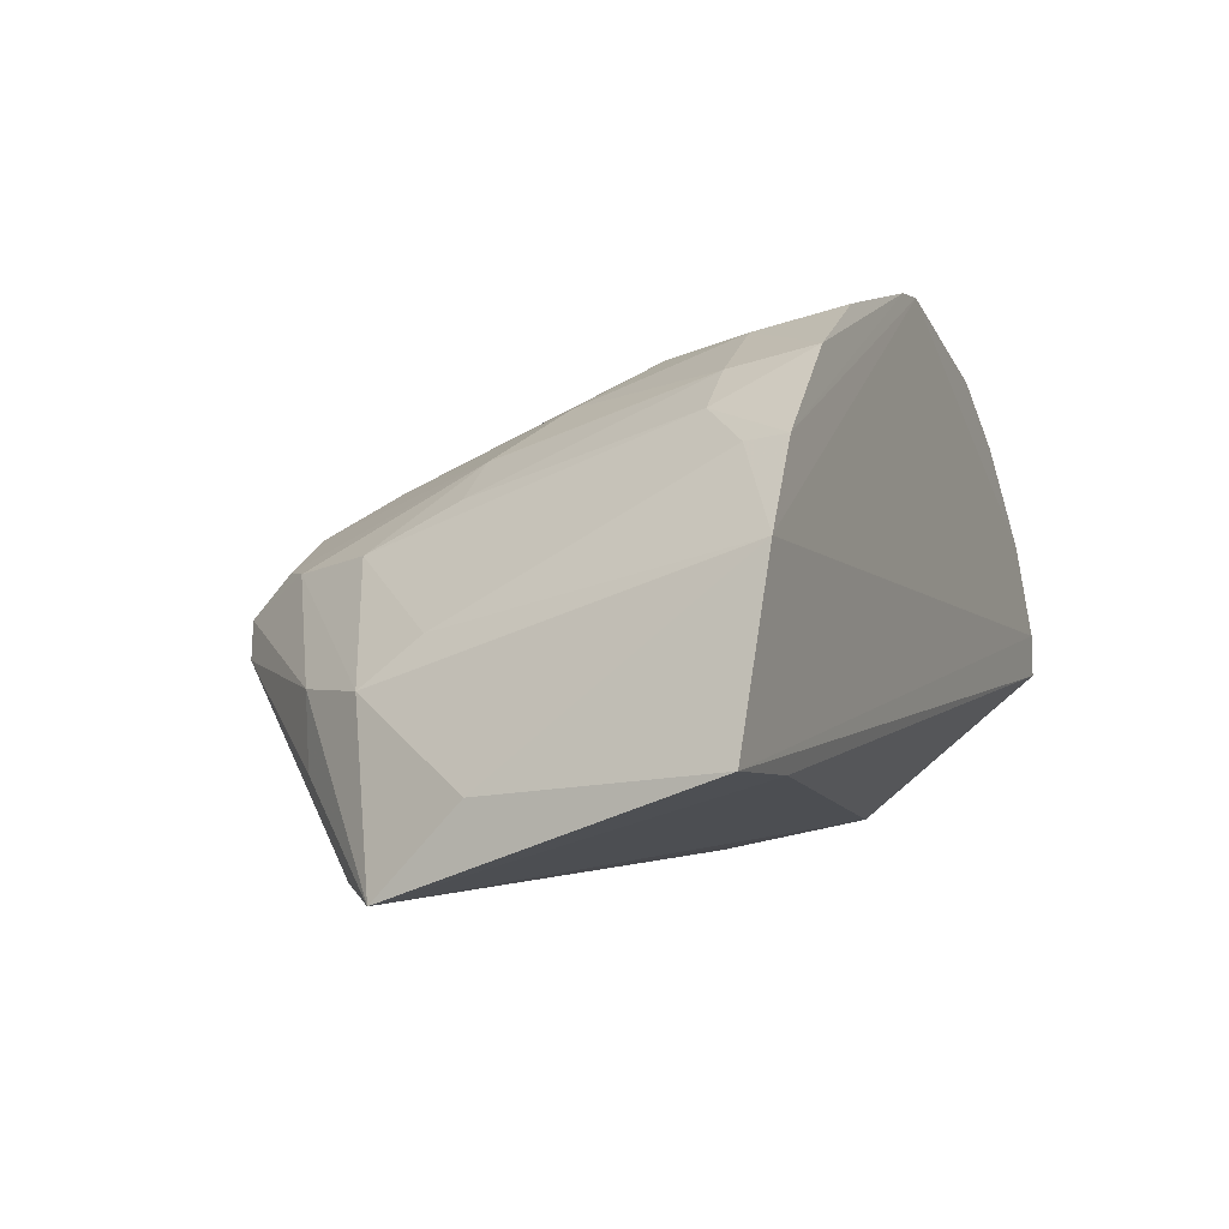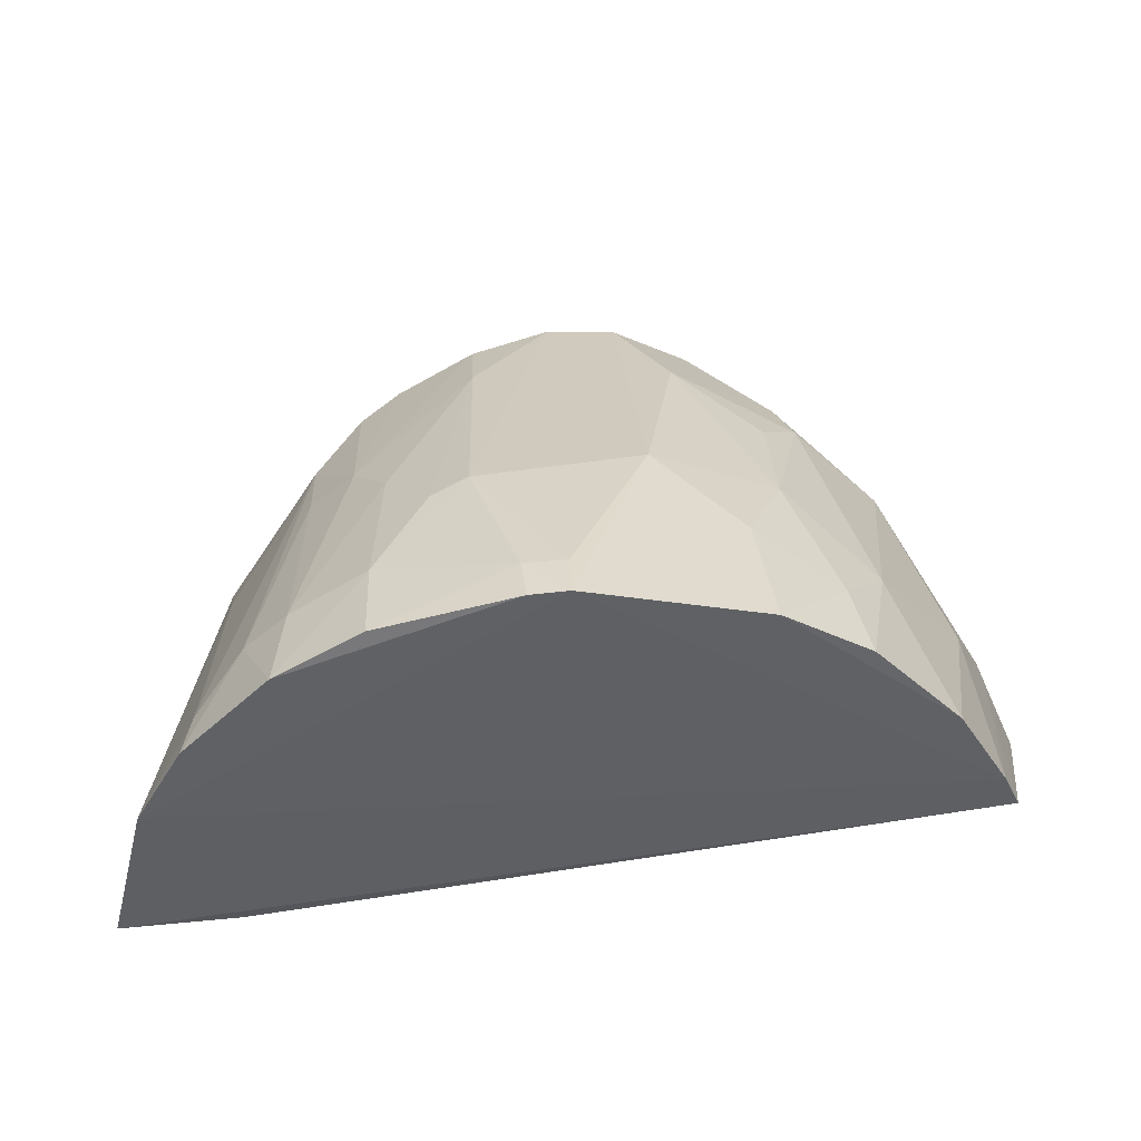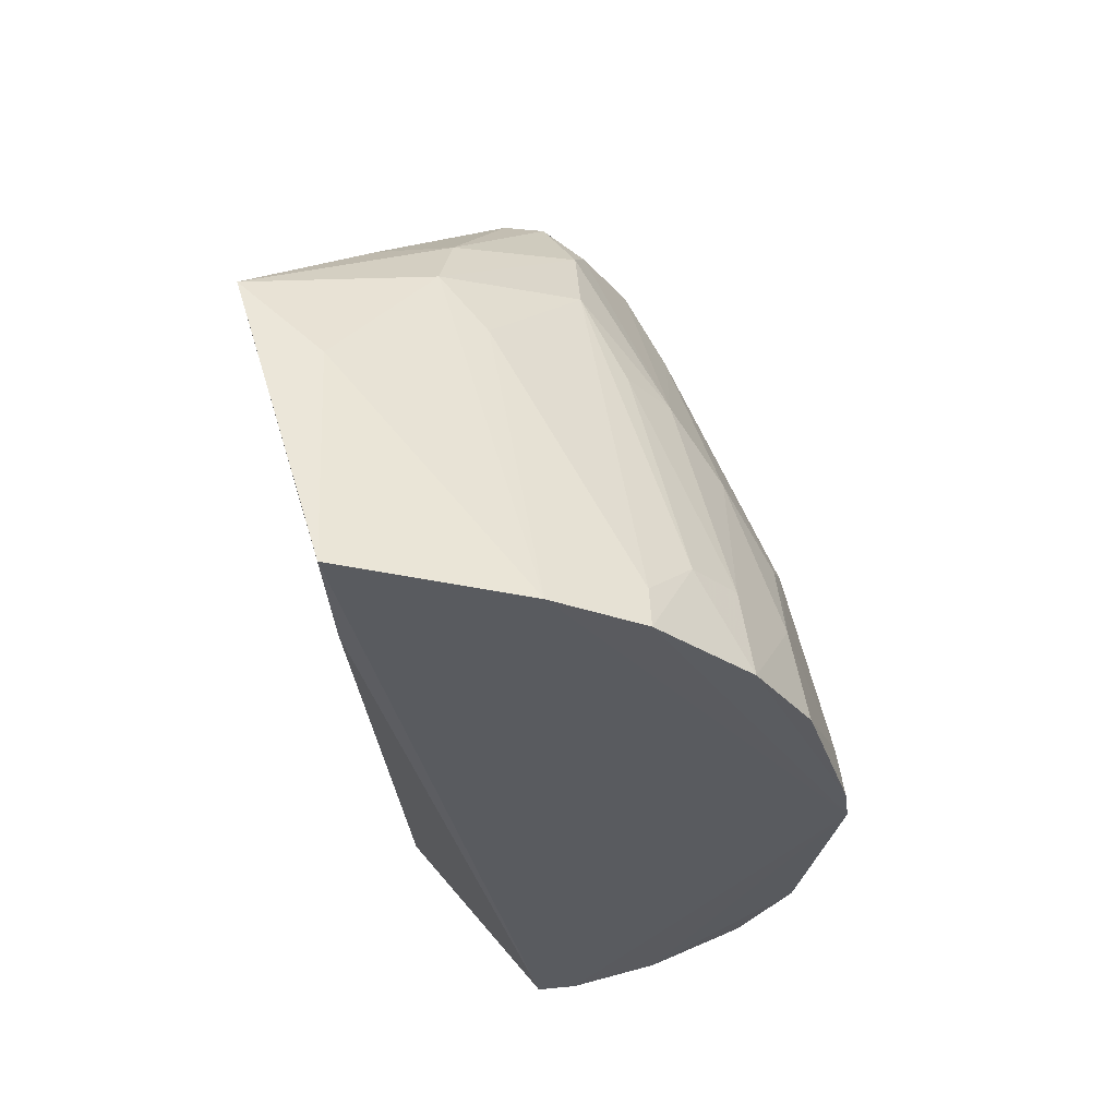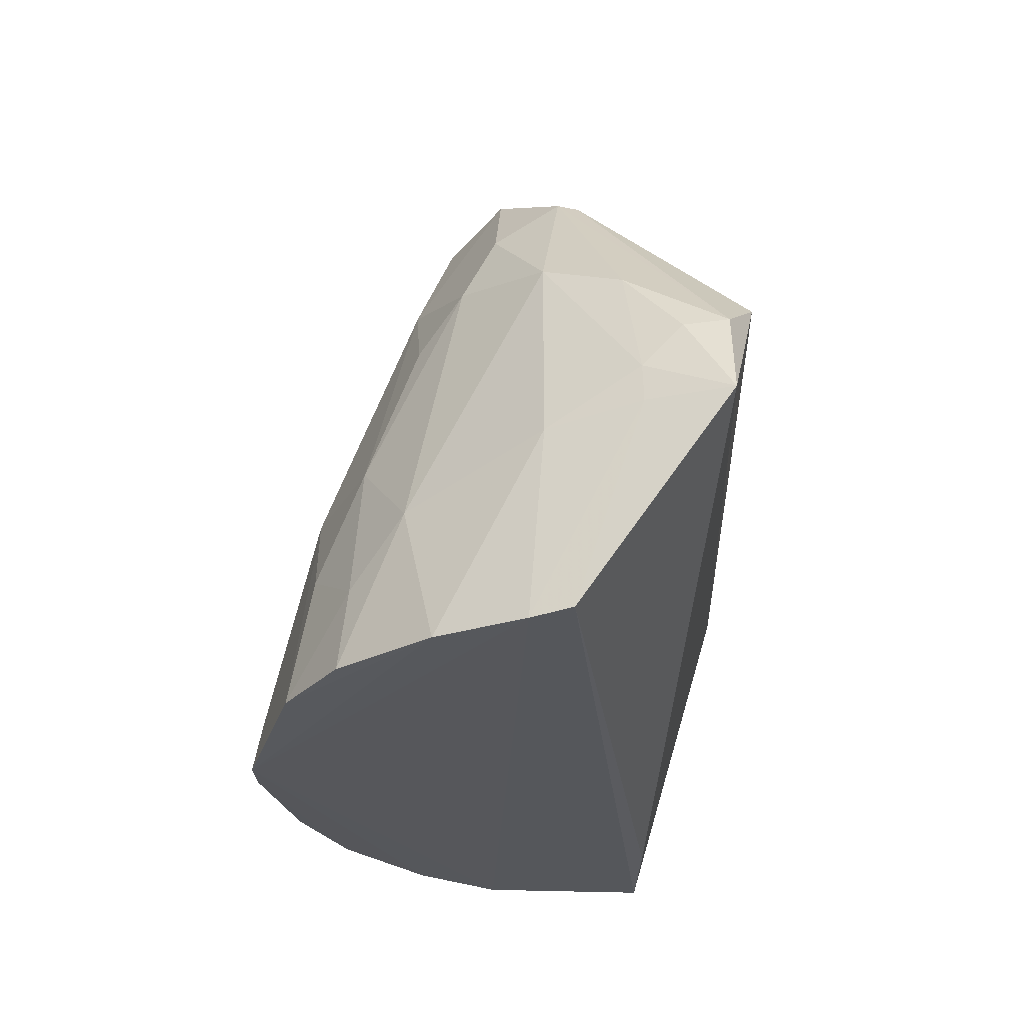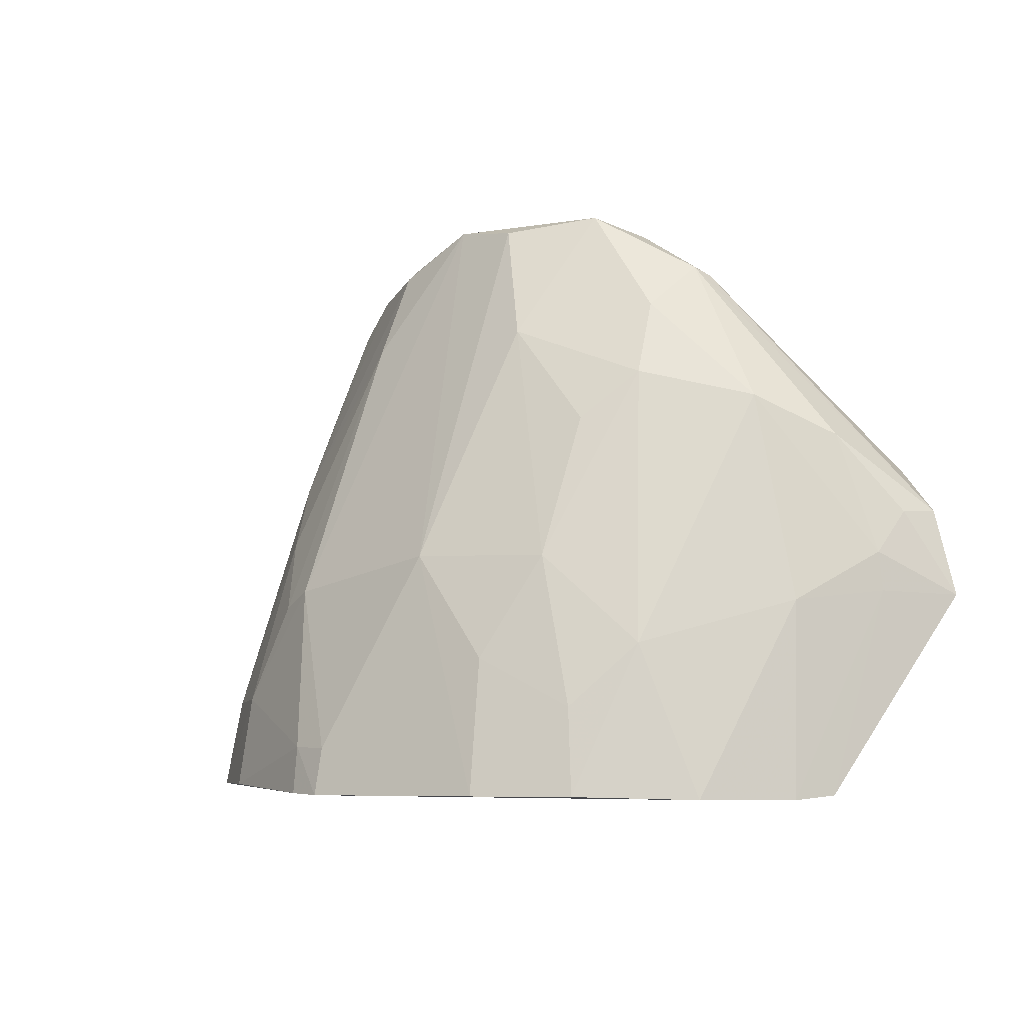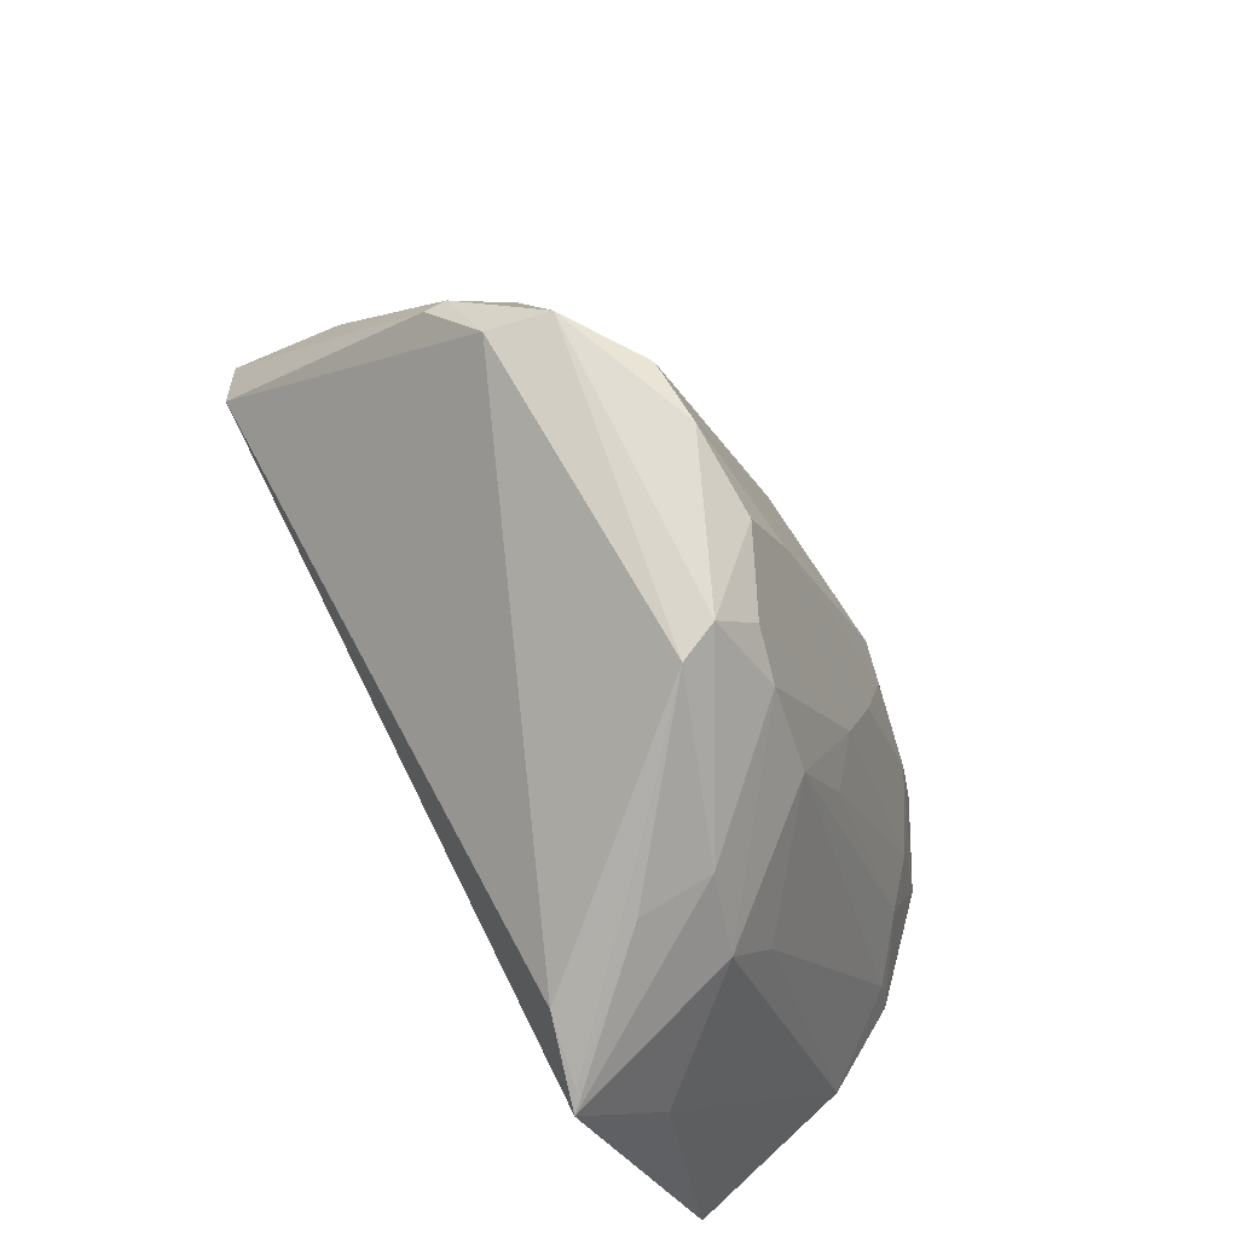
<metadata>
{"format":"obj","ext":"obj","renderer":"f3d","projection":"perspective","resolution":1024,"background":"white","views":[{"elev":-6.4,"azim":113.4,"up":"+Y"},{"elev":44.3,"azim":176.9,"up":"+Y"},{"elev":-33.0,"azim":92.0,"up":"+Z"},{"elev":-27.0,"azim":-92.8,"up":"+Z"},{"elev":-4.5,"azim":-135.9,"up":"+Z"},{"elev":62.9,"azim":59.9,"up":"+Z"}]}
</metadata>
<code>
v 0.01779 0.08468 0.08325
v 0.03298 0.06725 0.06664
v 0.02505 0.09713 0.04377
v -0.01584 0.09127 0.04384
v -0.01808 0.07108 0.06611
v 0.0369 0.07377 0.04427
v 0.001972 0.09911 0.05983
v 0.03016 0.07892 0.06908
v -0.004301 0.08284 0.08318
v 0.03404 0.08556 0.04347
v -0.02038 0.08297 0.04398
v -0.02371 0.07329 0.05726
v 0.01315 0.09969 0.05773
v 0.007609 0.1034 0.04375
v 0.02701 0.07944 0.07405
v 0.0238 0.08735 0.07225
v 0.03388 0.07285 0.06056
v 0.02818 0.06853 0.07049
v 0.00239 0.09005 0.0834
v -0.01923 0.08561 0.04373
v 0.02878 0.07392 0.04464
v -0.01516 0.08435 0.07069
v -0.004358 0.1006 0.044
v 0.03082 0.09128 0.04359
v 0.01931 0.1005 0.04401
v 0.007581 0.1028 0.04686
v 0.01883 0.0821 0.08273
v 0.02071 0.08694 0.07815
v 0.01845 0.09609 0.06139
v -0.002875 0.08663 0.08425
v 0.007218 0.0898 0.08407
v -0.02142 0.07862 0.05745
v -0.02196 0.0732 0.06306
v -0.006413 0.09592 0.05973
v 0.02713 0.09369 0.04964
v 0.03021 0.09113 0.04644
v 0.01036 0.1027 0.04691
v 0.01013 0.1032 0.04378
v 0.02709 0.0746 0.07375
v 0.03198 0.06791 0.06766
v 0.02071 0.09289 0.06578
v 0.0192 0.09948 0.05008
v -0.008866 0.08282 0.08044
v 0.01264 0.09018 0.08135
v -0.02144 0.07605 0.06291
v -0.01865 0.08458 0.05677
v -0.003685 0.09903 0.05292
v -0.009391 0.08955 0.07232
v -0.0009869 0.09262 0.0756
v -0.01013 0.09717 0.04404
v 0.02975 0.08199 0.06513
v 0.02452 0.07619 0.07632
v 0.02375 0.09024 0.06588
v 0.01562 0.09916 0.05663
v 0.02427 0.09633 0.04974
v -0.008546 0.08725 0.07732
v -0.01834 0.07944 0.06813
v -0.009108 0.08144 0.07999
v 0.01795 0.08748 0.08049
v 0.01268 0.09284 0.07552
v -0.02113 0.07867 0.06007
v -0.01236 0.09314 0.05392
v -0.006709 0.09243 0.06914
v -0.009309 0.09656 0.04977
f 12 2 5
f 15 2 8
f 17 8 2
f 17 2 6
f 17 10 8
f 17 6 10
f 18 9 5
f 18 5 2
f 20 10 6
f 20 6 11
f 20 14 10
f 20 4 14
f 21 6 2
f 21 2 12
f 21 12 11
f 21 11 6
f 23 14 4
f 23 7 14
f 24 10 14
f 26 14 7
f 26 7 13
f 27 15 1
f 27 9 18
f 28 15 8
f 28 8 16
f 28 1 15
f 30 27 1
f 30 9 27
f 31 13 7
f 31 7 19
f 31 30 1
f 31 19 30
f 32 20 11
f 32 11 12
f 33 12 5
f 35 24 3
f 36 10 24
f 36 35 16
f 36 24 35
f 37 26 13
f 37 14 26
f 38 25 3
f 38 37 25
f 38 14 37
f 38 24 14
f 38 3 24
f 39 2 15
f 39 15 27
f 40 18 2
f 40 2 39
f 41 28 16
f 42 37 13
f 42 25 37
f 42 3 25
f 43 9 30
f 44 31 1
f 45 12 33
f 46 4 20
f 46 20 32
f 47 34 7
f 47 7 23
f 49 19 7
f 49 7 34
f 49 30 19
f 50 23 4
f 51 36 16
f 51 16 8
f 51 8 10
f 51 10 36
f 52 40 39
f 52 39 27
f 52 27 18
f 52 18 40
f 53 41 16
f 53 16 35
f 54 42 13
f 54 29 42
f 55 35 3
f 55 3 42
f 55 53 35
f 55 41 53
f 55 42 29
f 55 29 41
f 56 43 30
f 56 22 43
f 56 48 22
f 56 49 48
f 56 30 49
f 57 43 22
f 57 33 43
f 57 45 33
f 58 43 33
f 58 33 5
f 58 5 9
f 58 9 43
f 59 44 1
f 59 1 28
f 59 28 41
f 59 41 44
f 60 13 31
f 60 31 44
f 60 54 13
f 60 29 54
f 60 44 41
f 60 41 29
f 61 32 12
f 61 12 45
f 61 46 32
f 61 22 46
f 61 57 22
f 61 45 57
f 62 46 22
f 62 4 46
f 62 50 4
f 62 22 48
f 62 48 34
f 63 49 34
f 63 34 48
f 63 48 49
f 64 47 23
f 64 23 50
f 64 34 47
f 64 62 34
f 64 50 62

</code>
